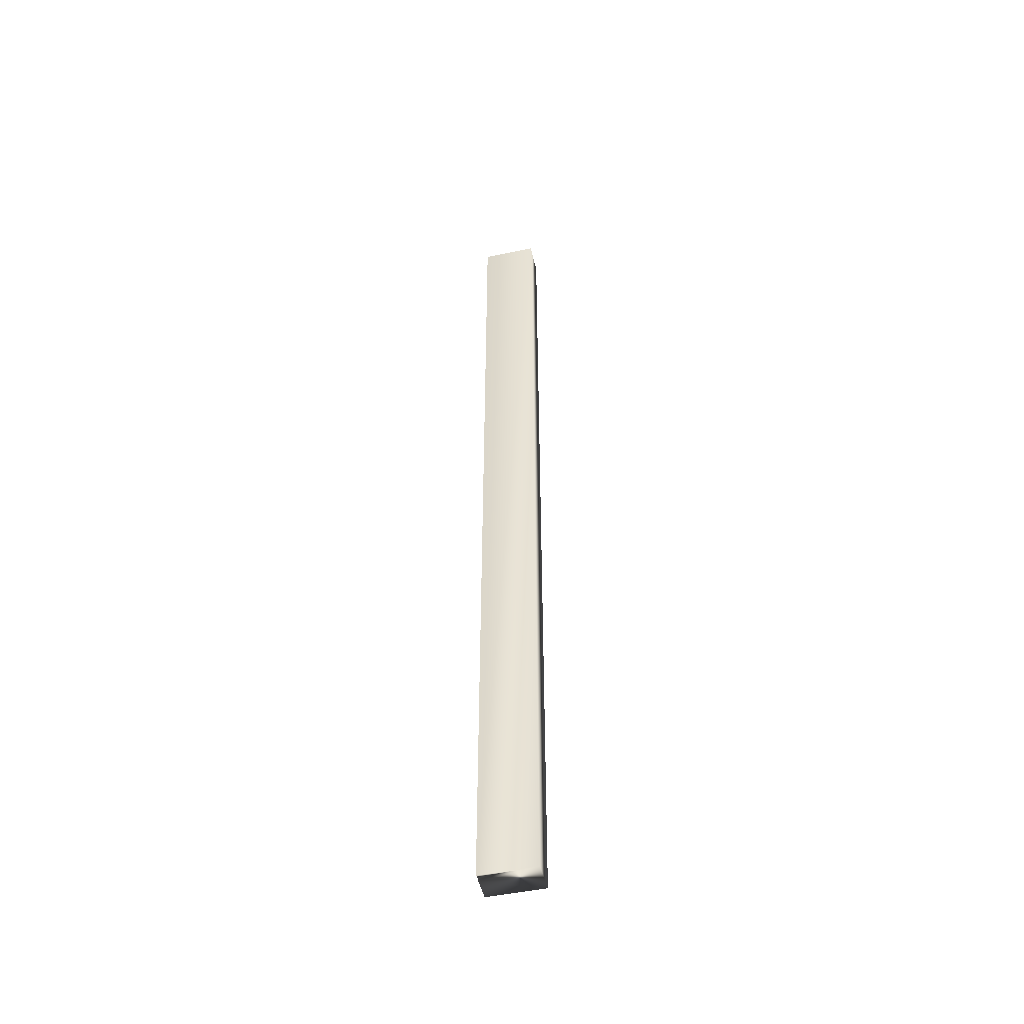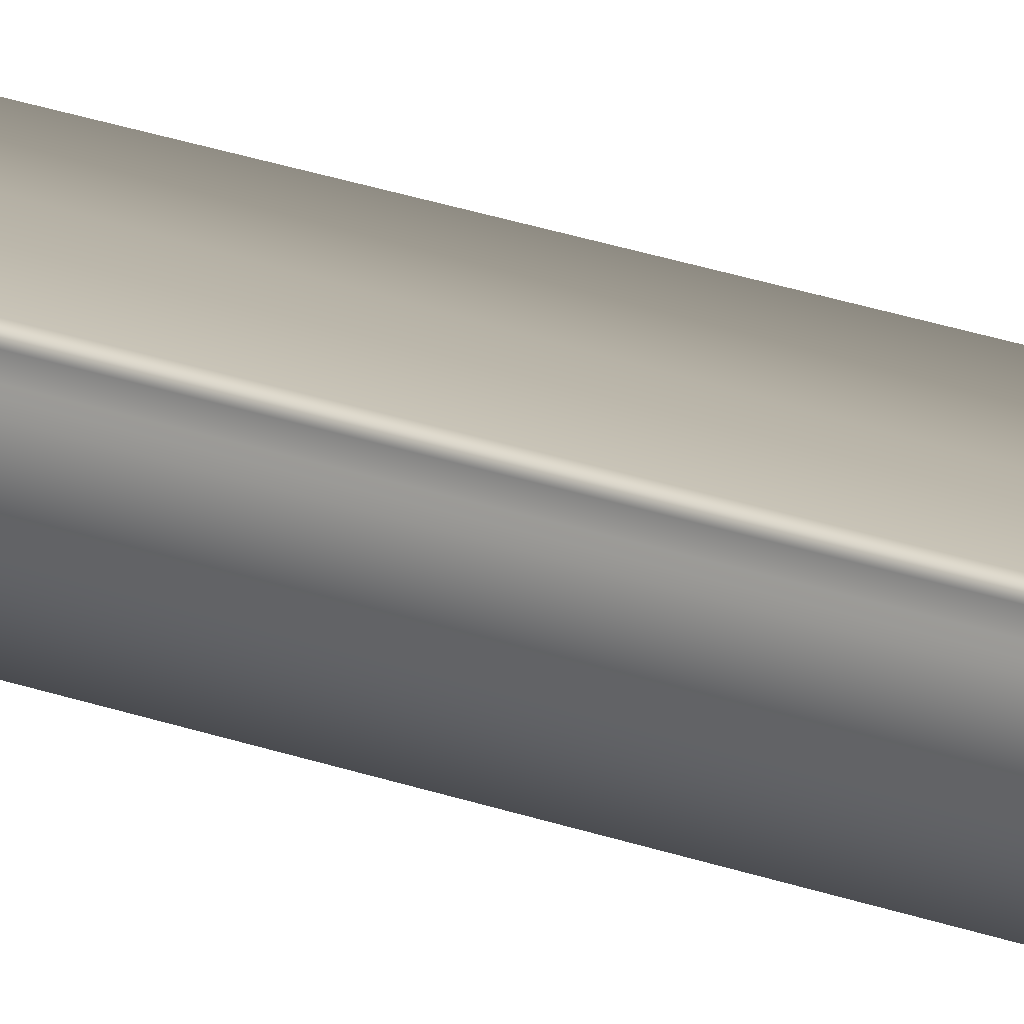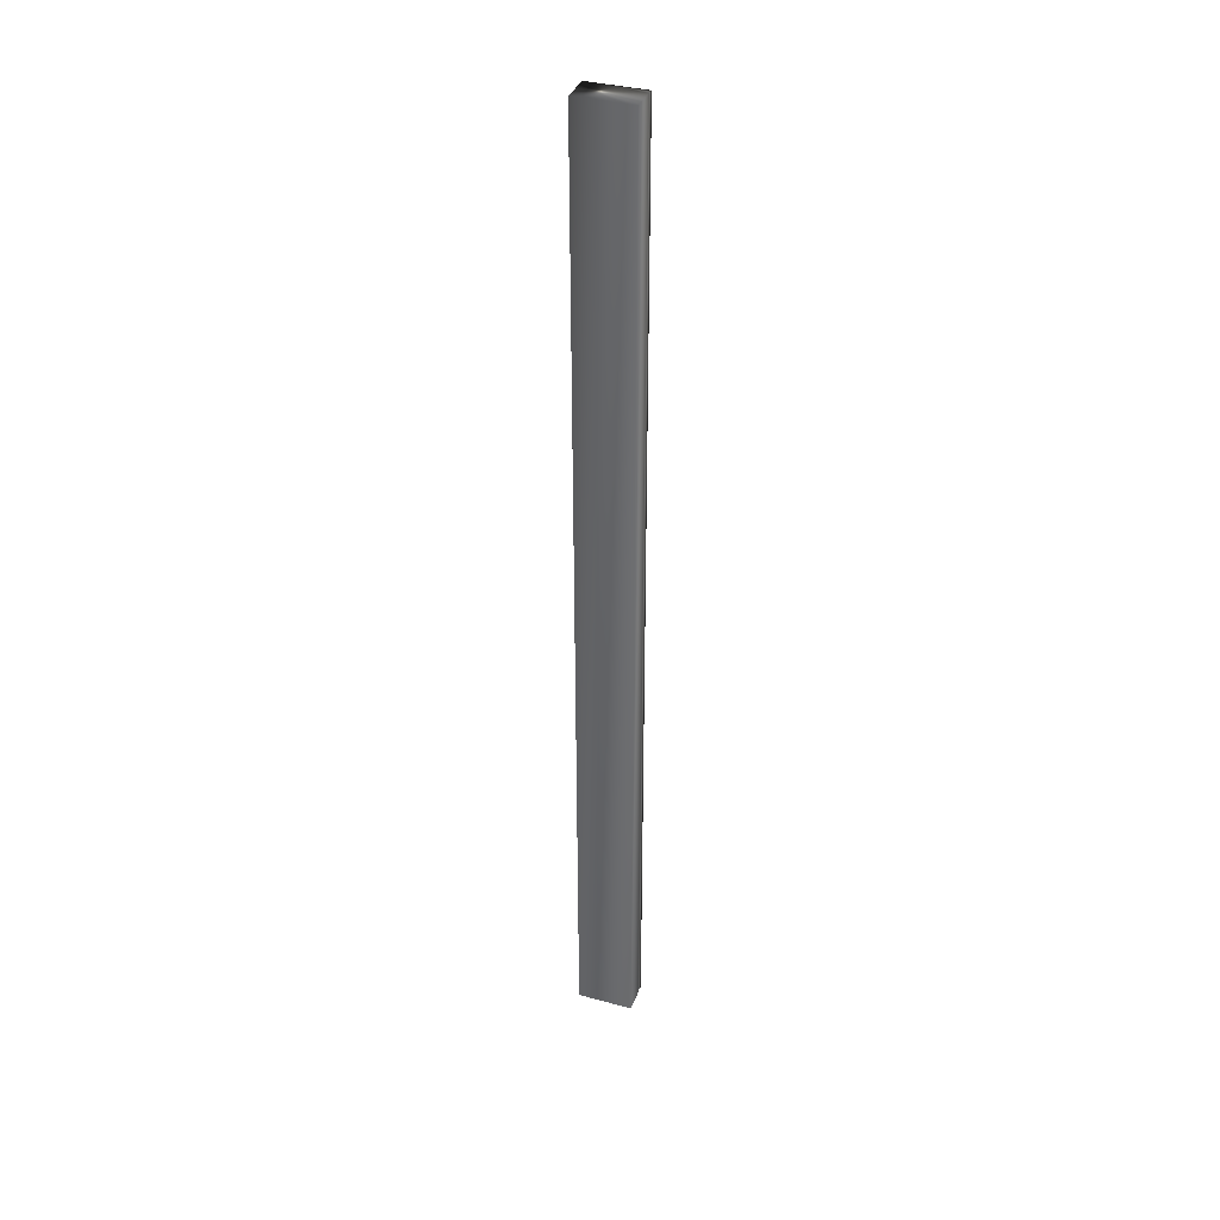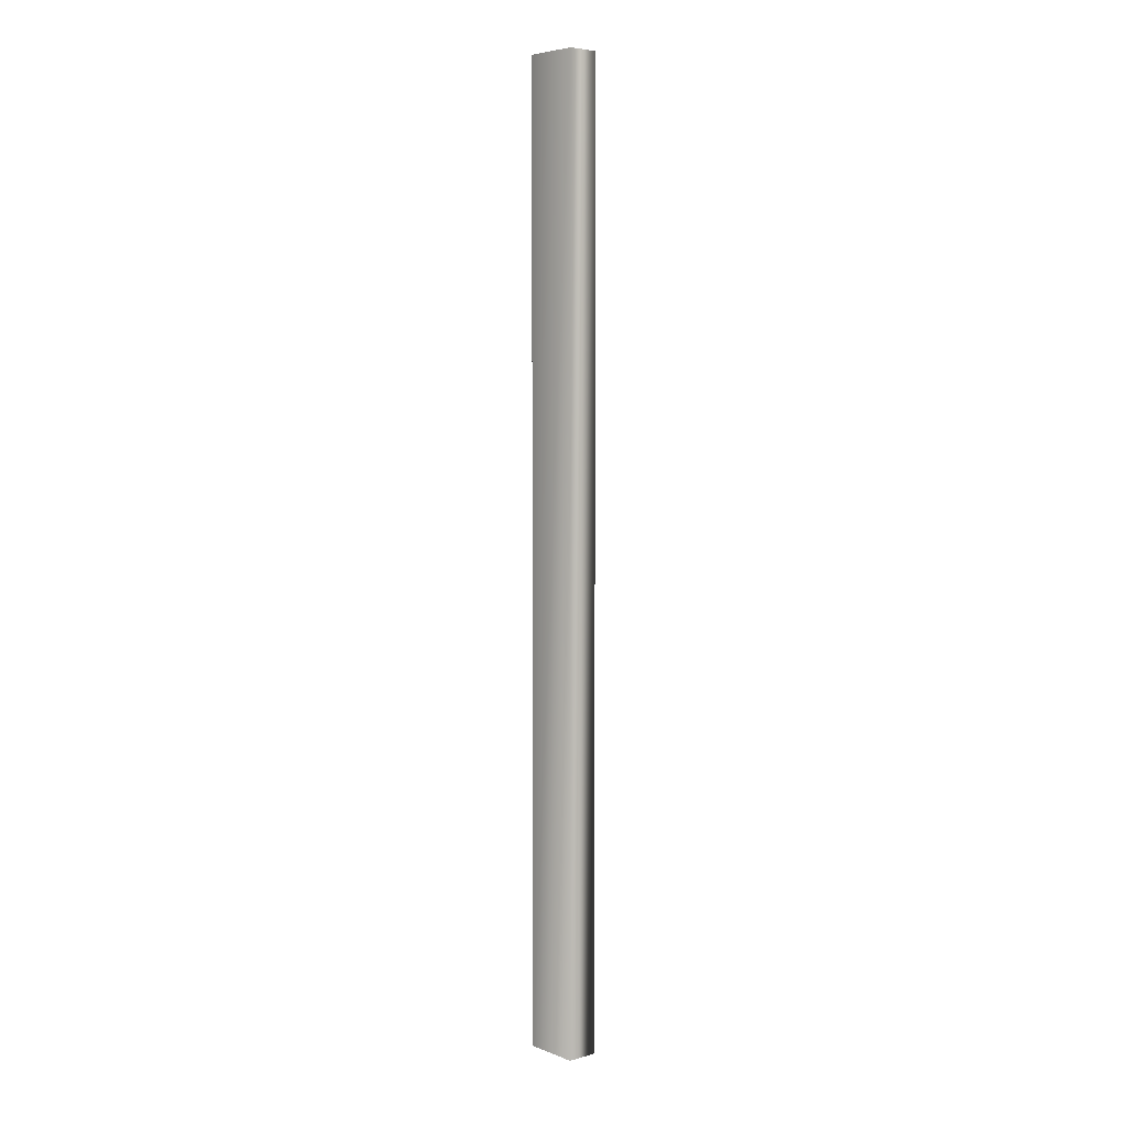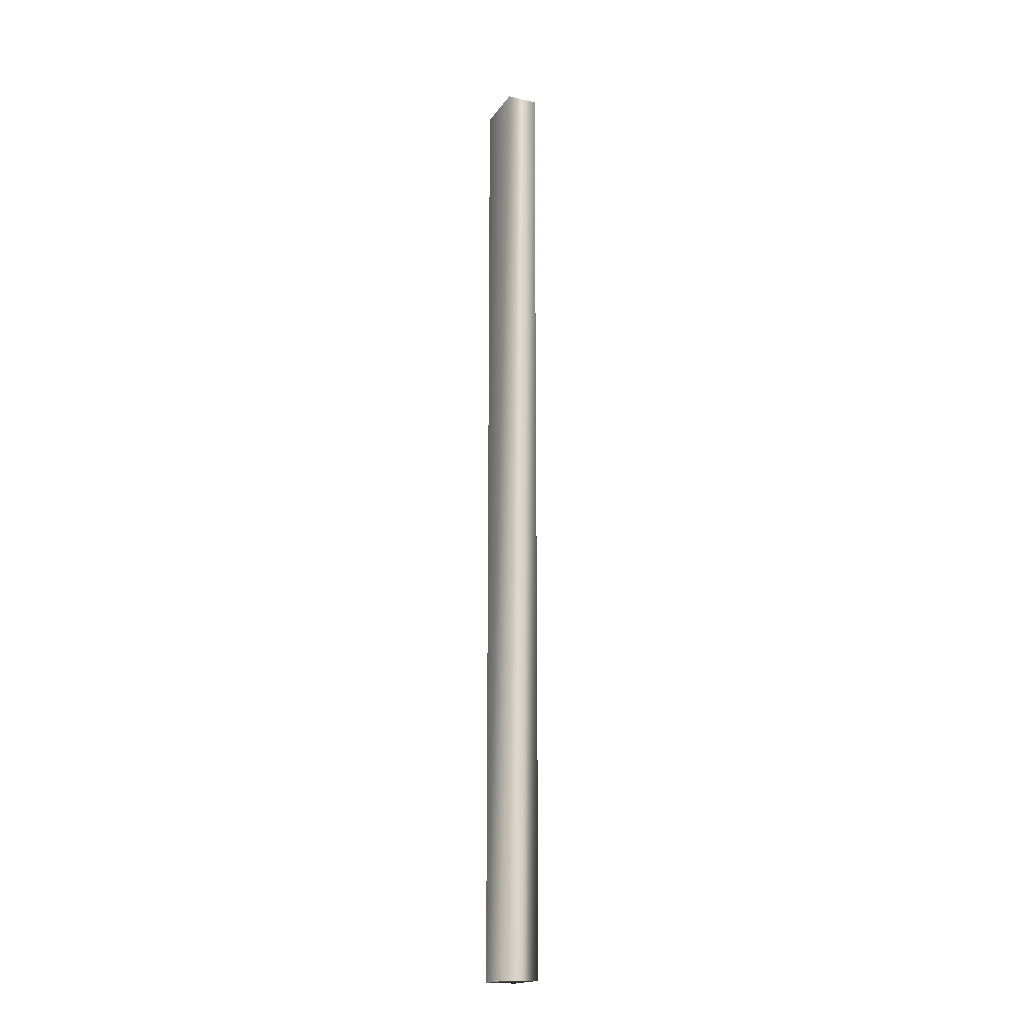
<metadata>
{"format":"obj","ext":"obj","renderer":"f3d","projection":"perspective","resolution":1024,"background":"white","views":[{"elev":-49.1,"azim":19.9,"up":"+Y"},{"elev":22.4,"azim":-56.7,"up":"+Z"},{"elev":35.9,"azim":-153.7,"up":"+Y"},{"elev":5.4,"azim":55.8,"up":"+Y"},{"elev":-17.9,"azim":72.8,"up":"+Y"}]}
</metadata>
<code>
v -35.01 23.75 41.15
v -35.01 32.75 41.15
v -35.52 23.75 41.21
v -35.52 32.75 41.21
v -35.53 32.75 41.13
v -35.53 23.75 41.13
v -35.53 32.75 41.15
v -35.53 23.75 41.15
v -35.52 23.75 41.18
v -35.52 32.75 41.18
v -35.56 32.75 40.92
v -35.04 32.75 40.86
v -35.56 23.75 40.92
v -35.04 23.75 40.86
f 1 2 3
f 3 2 4
f 5 6 7
f 7 6 8
f 7 8 9
f 3 4 9
f 9 4 10
f 9 10 7
f 11 5 12
f 12 5 2
f 2 5 7
f 2 7 10
f 10 4 2
f 6 5 13
f 13 5 11
f 14 12 1
f 1 12 2
f 13 14 6
f 6 14 1
f 6 1 8
f 8 1 9
f 9 1 3
f 13 11 14
f 14 11 12

</code>
